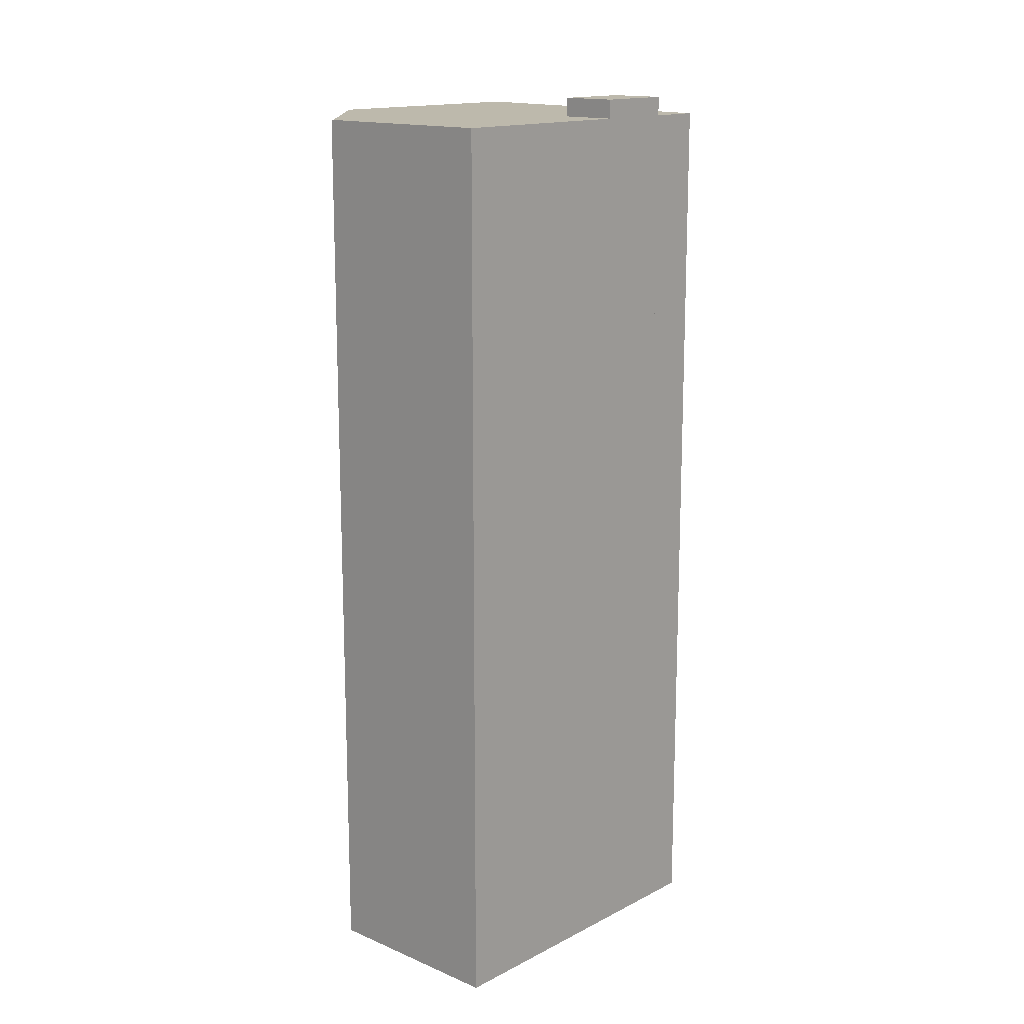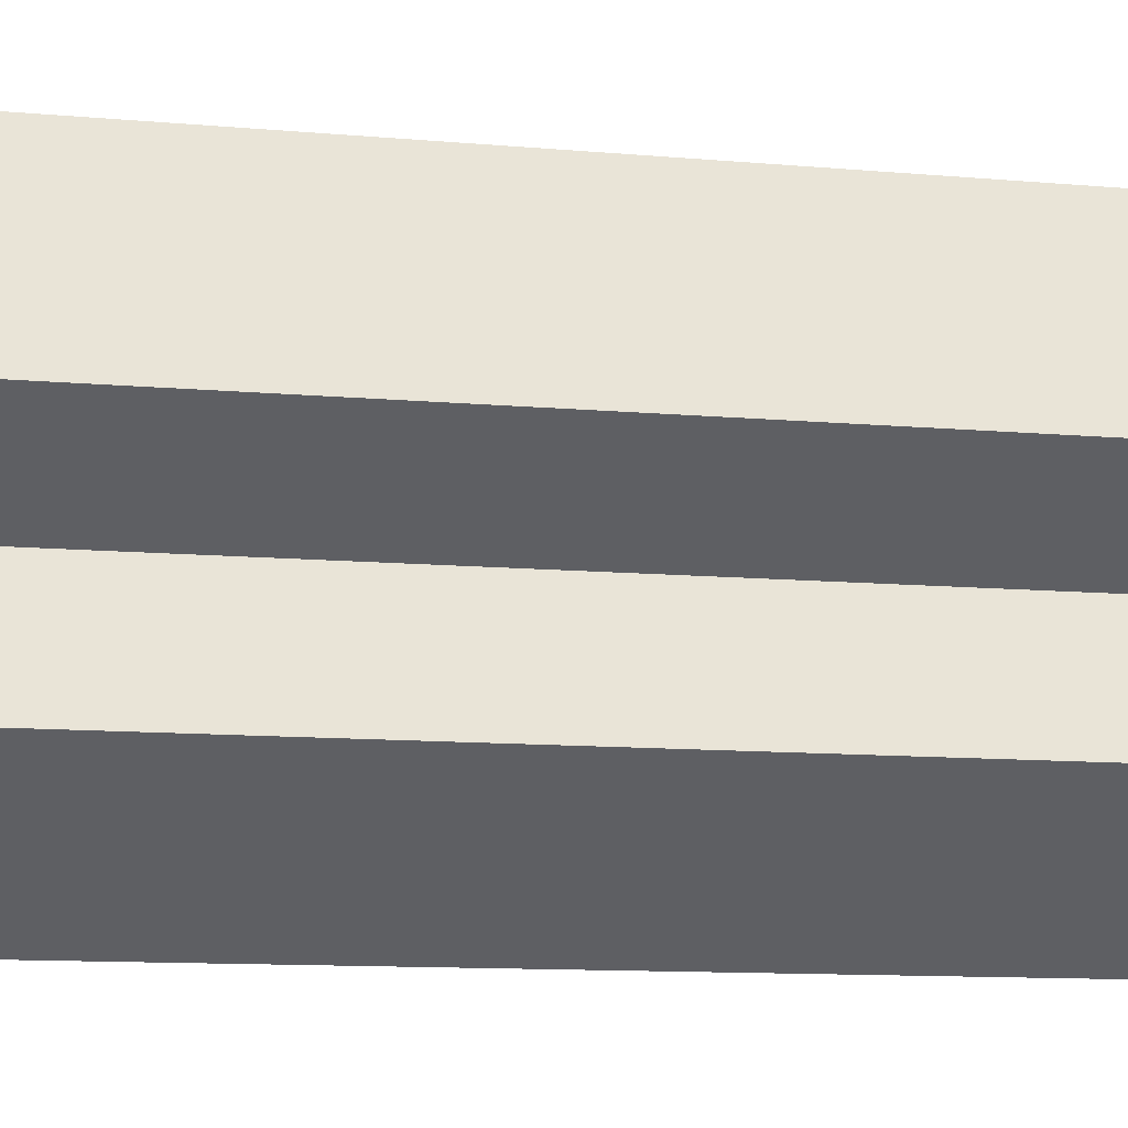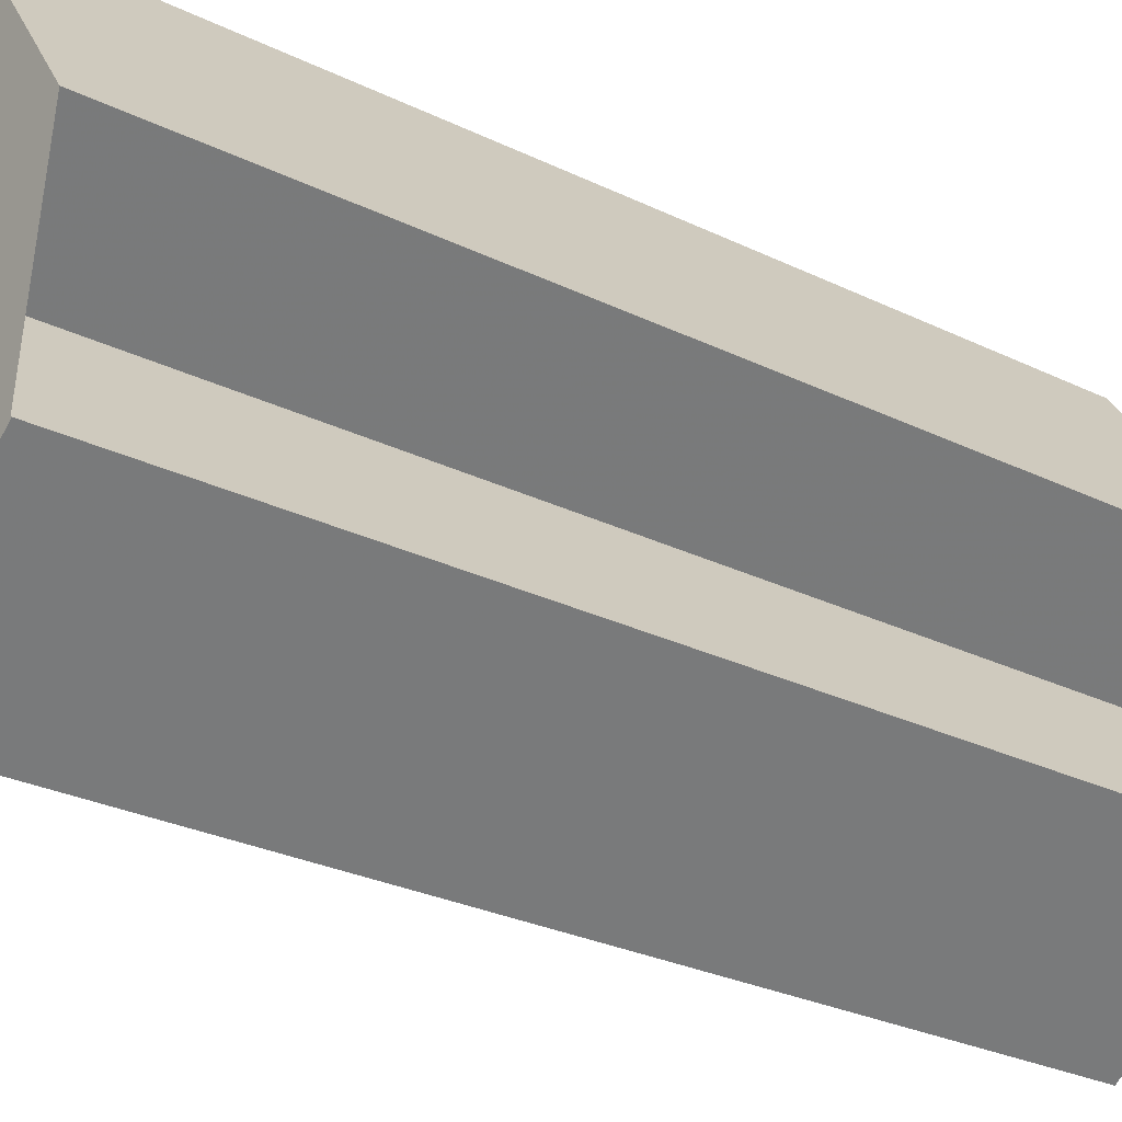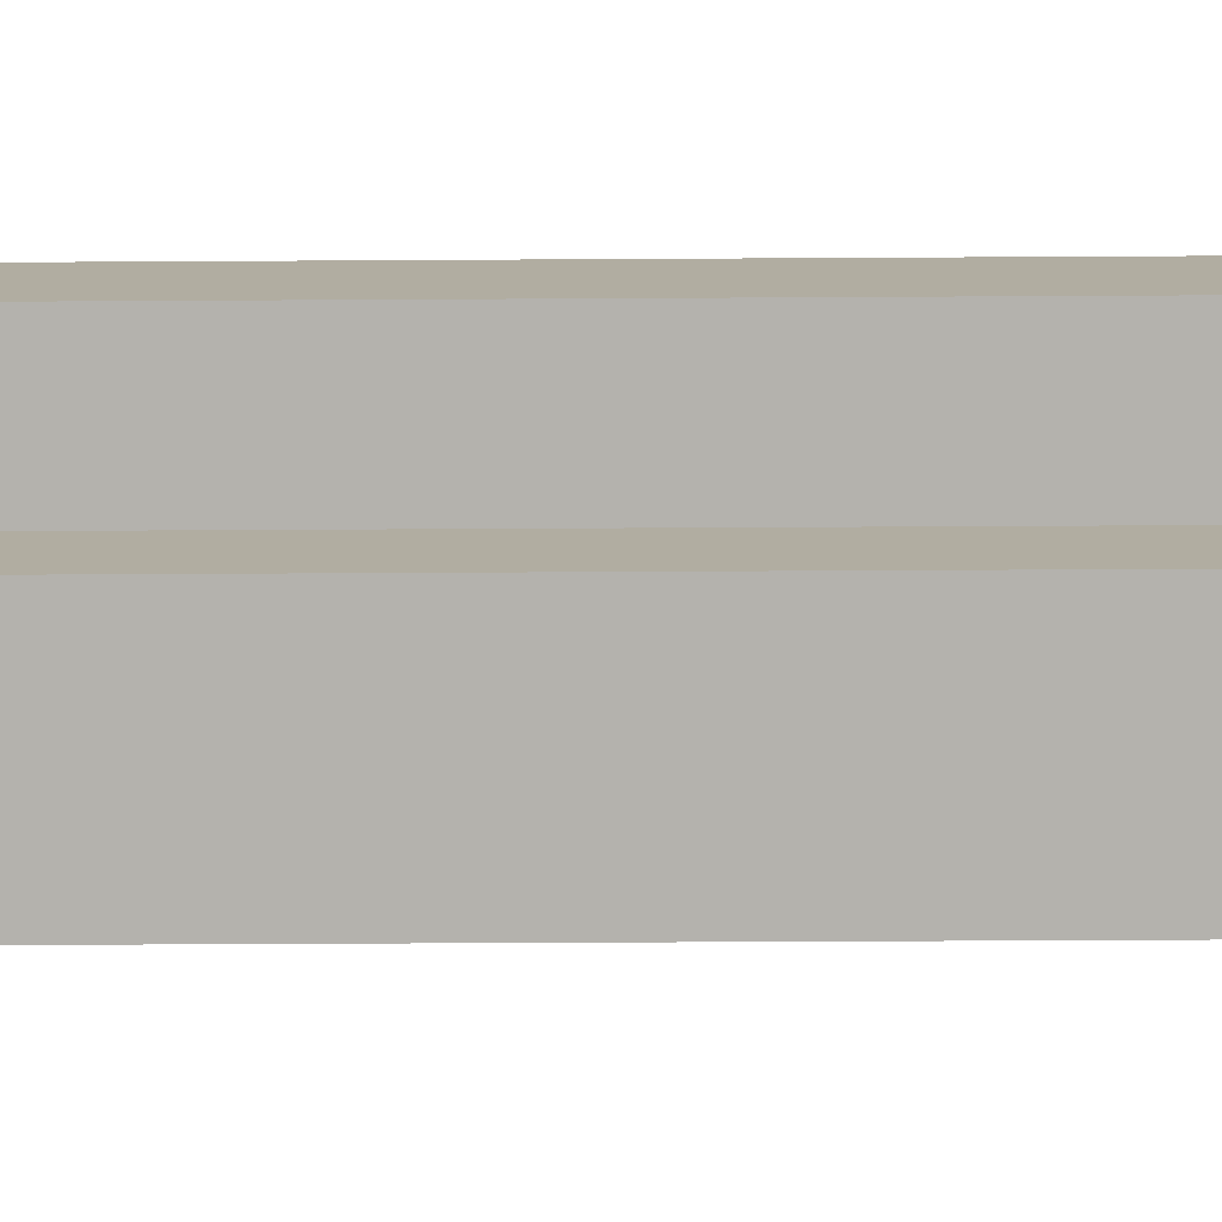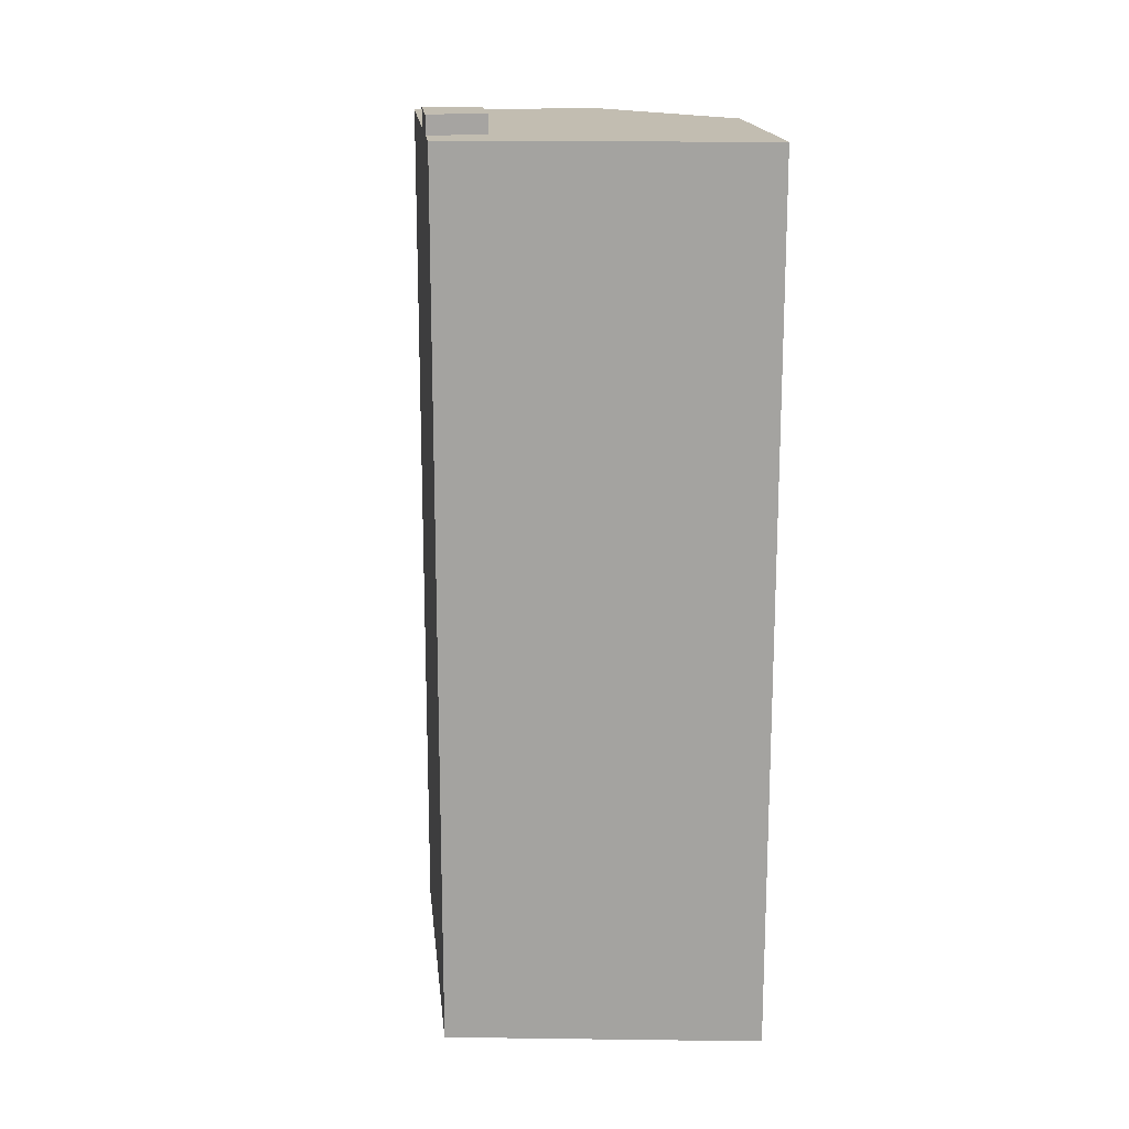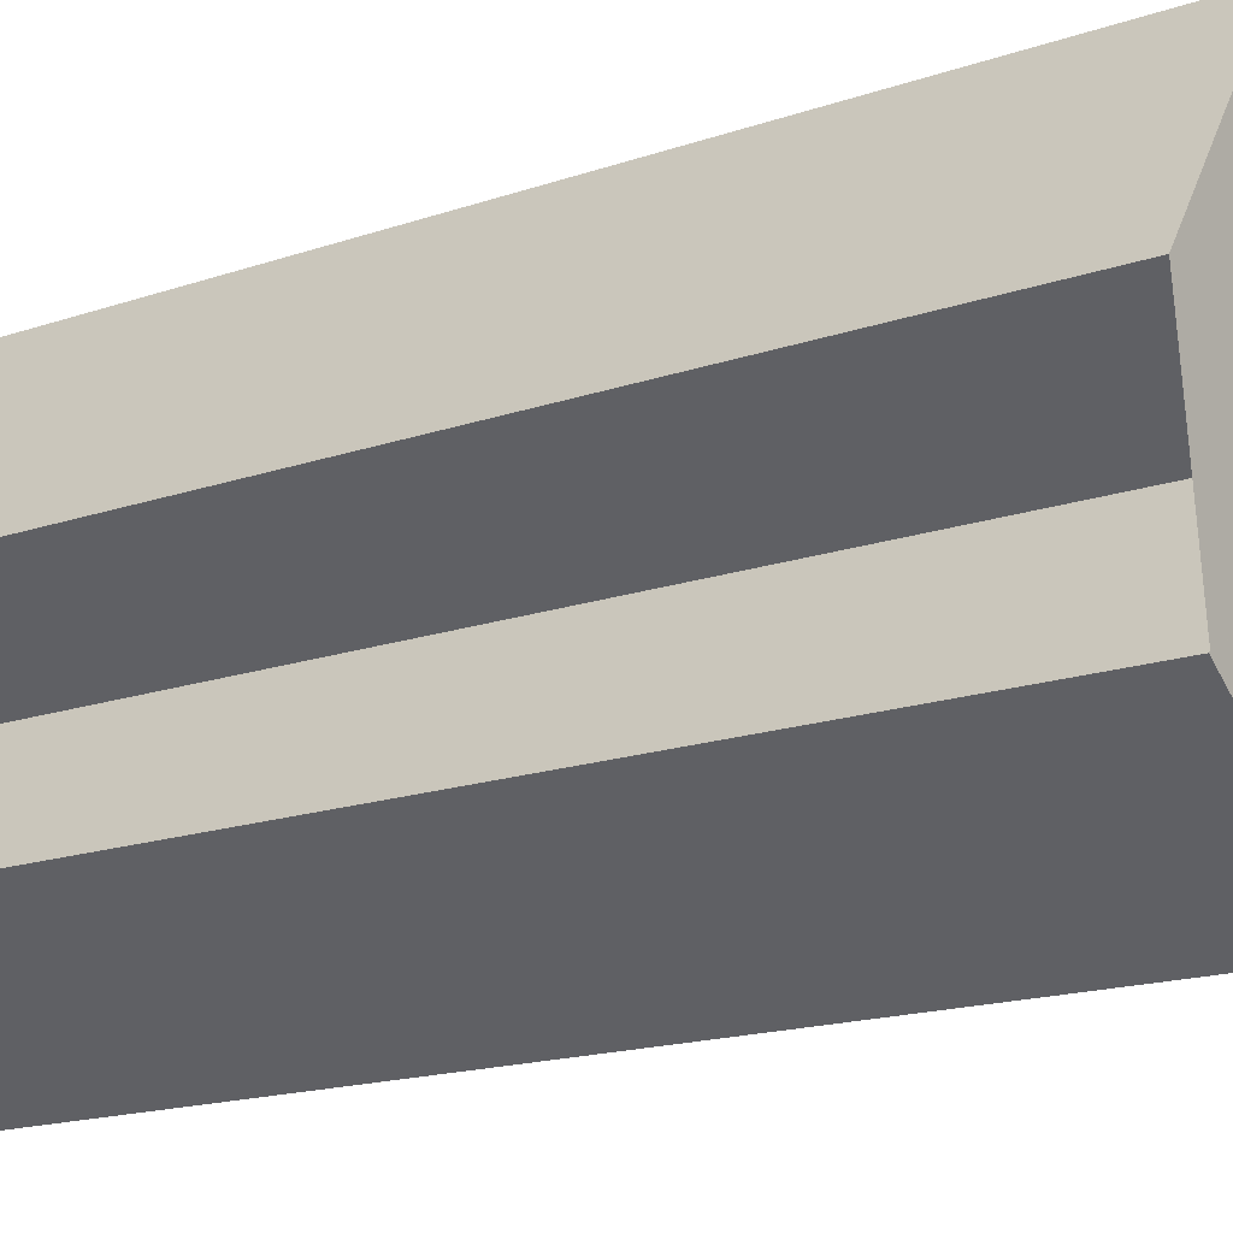
<metadata>
{"format":"obj","ext":"obj","renderer":"f3d","projection":"perspective","resolution":1024,"background":"white","views":[{"elev":15.0,"azim":-172.6,"up":"+Y"},{"elev":-11.1,"azim":77.5,"up":"+Z"},{"elev":-28.1,"azim":53.6,"up":"+Z"},{"elev":-44.7,"azim":90.4,"up":"+Z"},{"elev":16.9,"azim":-40.9,"up":"+Y"},{"elev":-17.1,"azim":124.6,"up":"+Z"}]}
</metadata>
<code>
v 122.7 -258.8 -14.07
v 122.5 -258.8 -13.9
v 116.5 -258.8 -5.208
v 124.4 -258.8 0.307
v 113.8 -258.8 15.41
v 110.6 -258.8 12.46
v 95.96 -258.8 -0.841
v 95.48 -258.8 -1.274
v 97.88 -258.8 -4.702
v 101.4 -258.8 -9.701
v 108.8 -258.8 -20.37
v 110.4 -258.8 -22.63
v 105 -188.3 -7.16
v 101.5 -188.3 -2.161
v 97.88 -188.3 -4.702
v 101.4 -188.3 -9.701
v 122.7 -189.8 -14.07
v 122.5 -189.8 -13.9
v 116.5 -189.8 -5.208
v 124.4 -189.8 0.307
v 113.8 -189.8 15.41
v 110.6 -189.8 12.46
v 95.96 -189.8 -0.841
v 95.48 -189.8 -1.274
v 97.88 -189.8 -4.702
v 101.5 -189.8 -2.161
v 105 -189.8 -7.16
v 101.4 -189.8 -9.701
v 108.8 -189.8 -20.37
v 110.4 -189.8 -22.63
g CityEngineShapeMaterial_675
f 2 1 12 11 10 9 8 7 6 5 4 3
f 14 13 16 15
f 18 17 30 29 28 27 26 25 24 23 22 21 20 19
f 28 27 13 16
f 27 26 14 13
f 15 25 26 14
f 1 12 30 17
f 12 11 29 30
f 11 10 28 29
f 10 9 15 16
f 9 8 24 25
f 8 7 23 24
f 7 6 22 23
f 6 5 21 22
f 5 4 20 21
f 4 3 19 20
f 3 2 18 19
f 2 1 17 18

</code>
